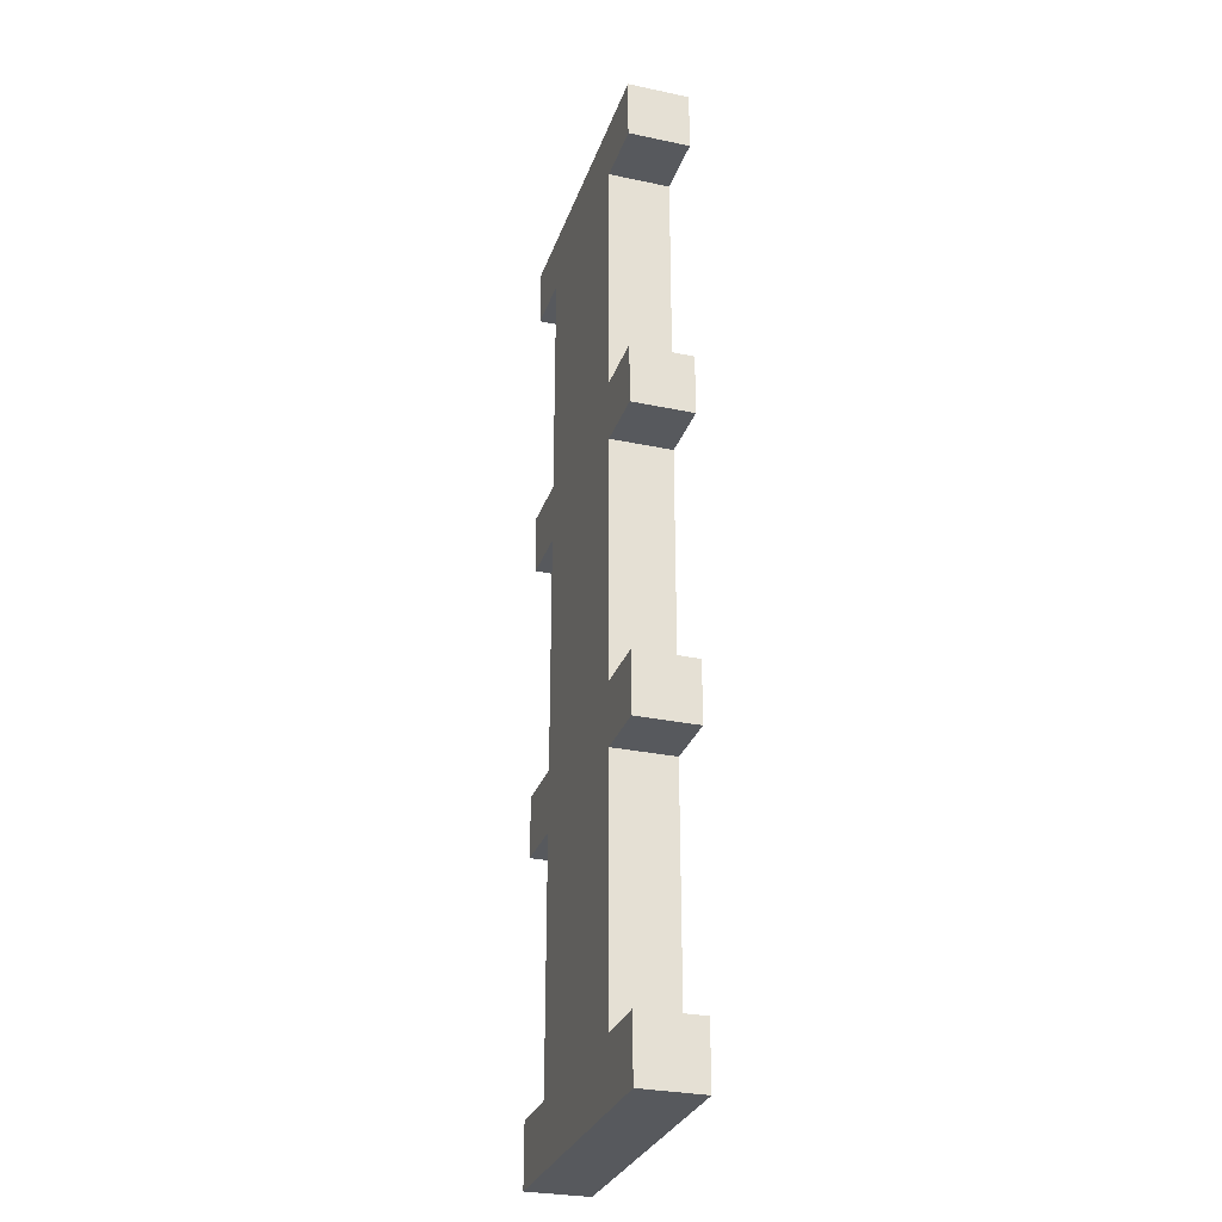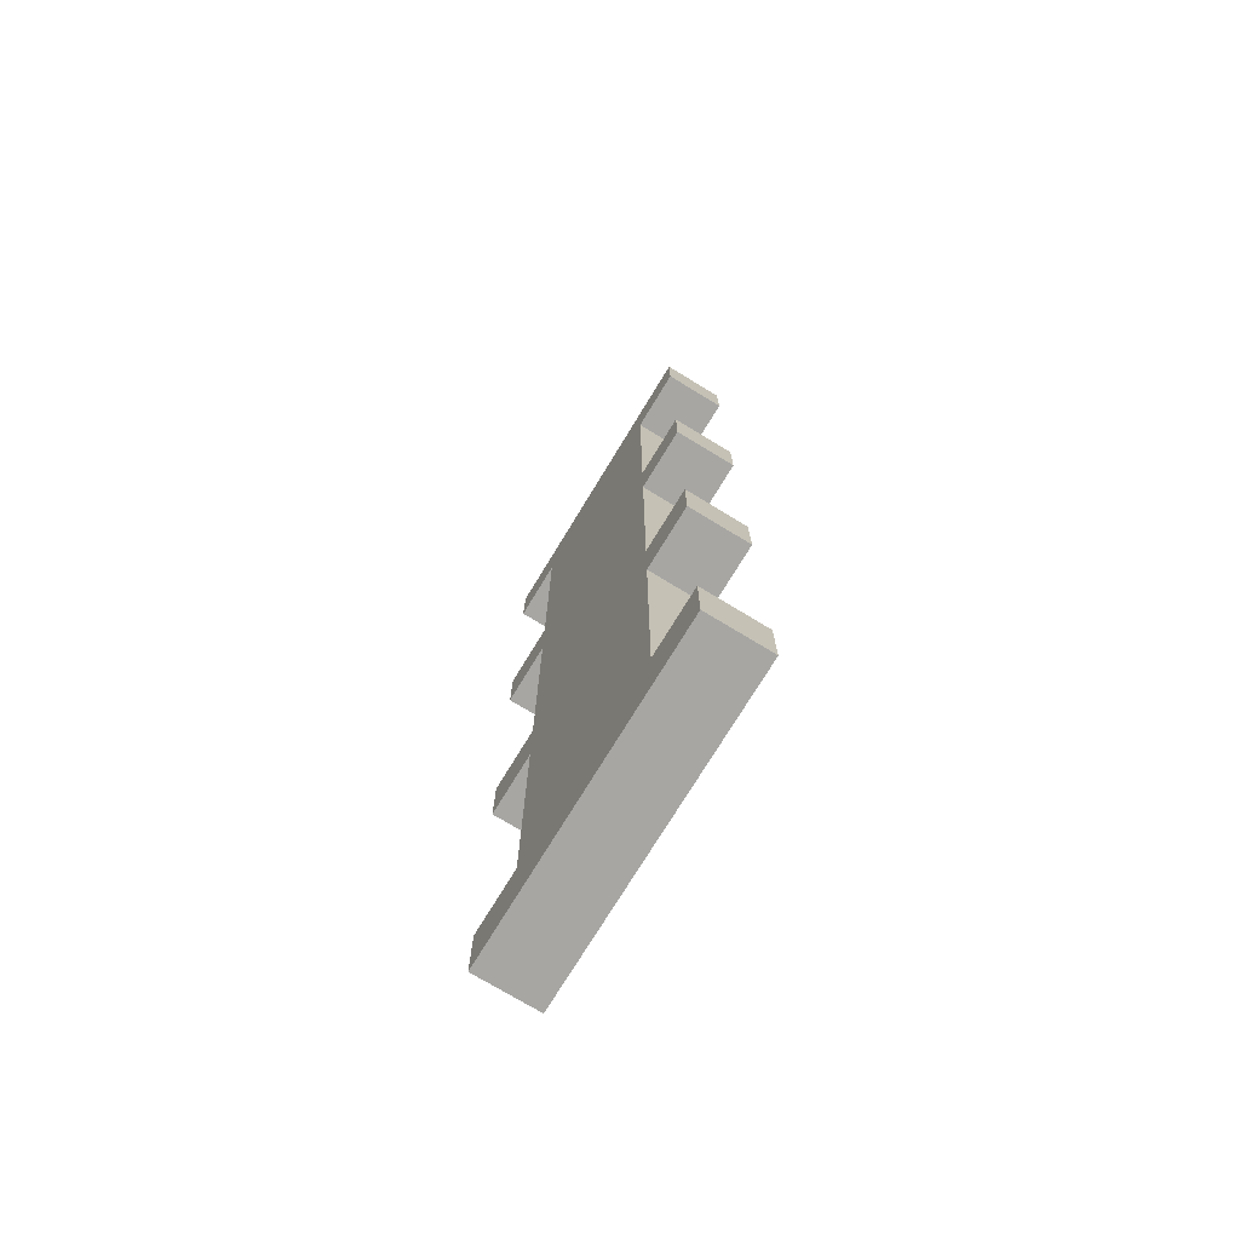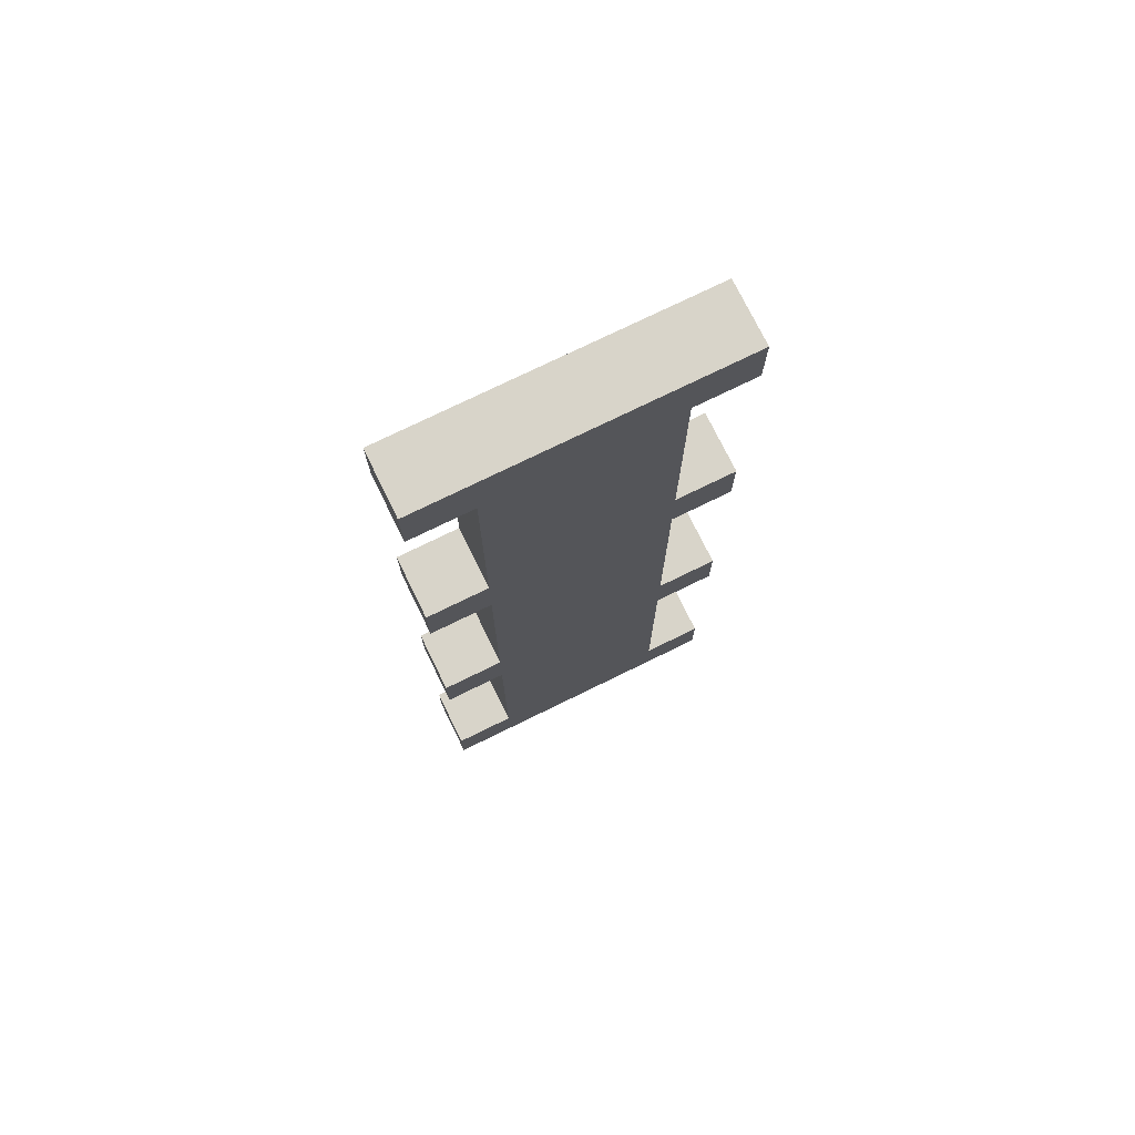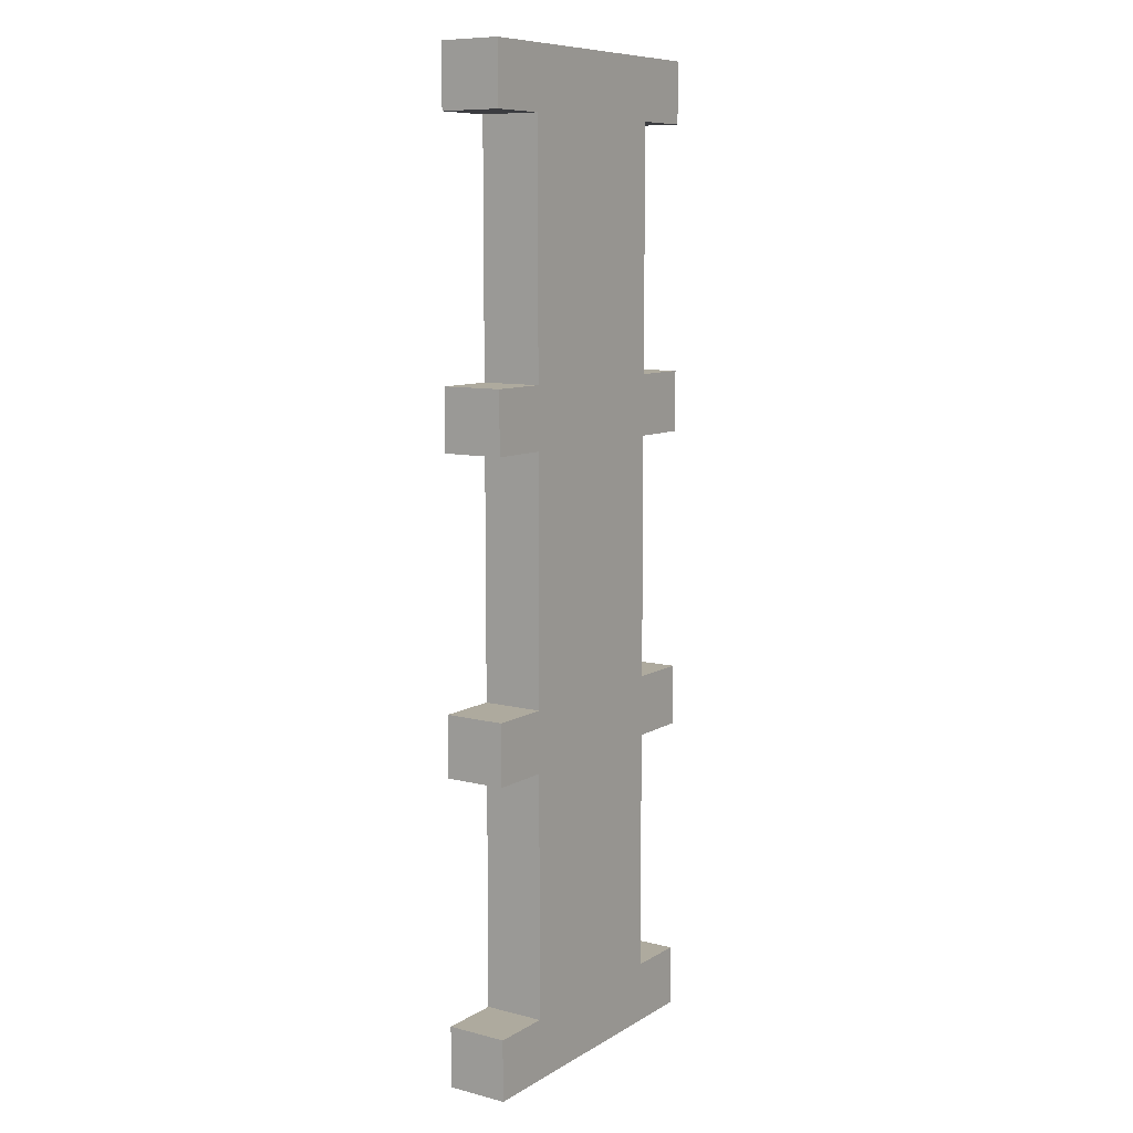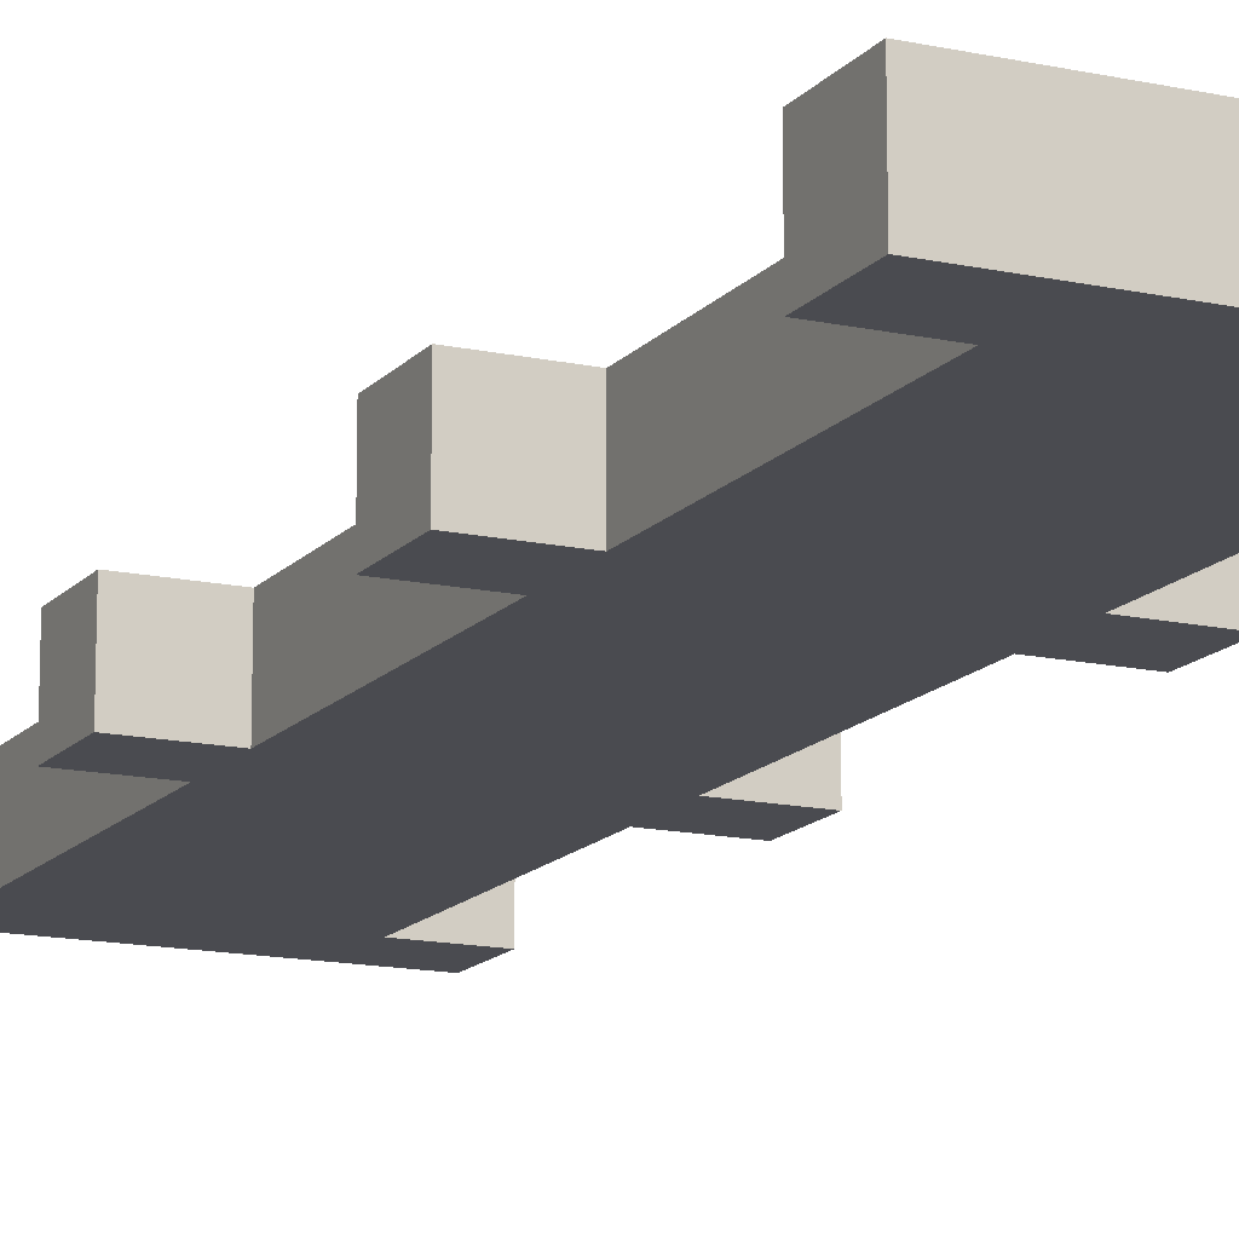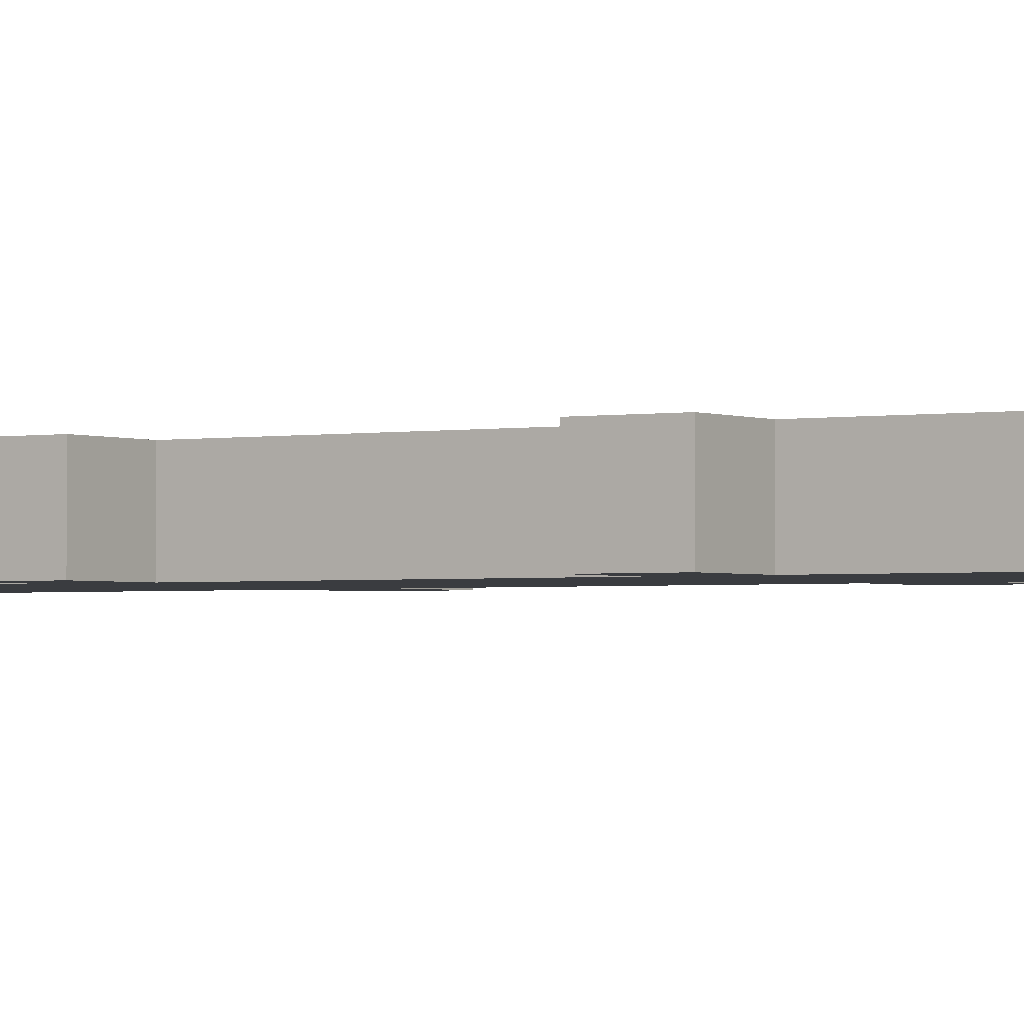
<metadata>
{"format":"obj","ext":"obj","renderer":"f3d","projection":"perspective","resolution":1024,"background":"white","views":[{"elev":-29.4,"azim":-107.3,"up":"+Z"},{"elev":-74.1,"azim":-121.3,"up":"+Z"},{"elev":75.0,"azim":153.9,"up":"+Z"},{"elev":9.2,"azim":123.9,"up":"+Z"},{"elev":-14.5,"azim":-25.4,"up":"+Y"},{"elev":-1.9,"azim":-56.8,"up":"+Y"}]}
</metadata>
<code>
o
v 0.2 0 -0.8
v 0.2 0 -0.7
v 0.2 0 -0.3
v 0.2 0 -0.2
v 0.2 0 0.2
v 0.2 0 0.3
v 0.2 0 0.7
v 0.2 0 0.8
v 0.2 0.1 -0.8
v 0.2 0.1 -0.7
v 0.2 0.1 -0.3
v 0.2 0.1 -0.2
v 0.2 0.1 0.2
v 0.2 0.1 0.3
v 0.2 0.1 0.7
v 0.2 0.1 0.8
v 0.1 0 -0.7
v 0.1 0 -0.3
v 0.1 0 -0.2
v 0.1 0 0.2
v 0.1 0 0.3
v 0.1 0 0.7
v 0.1 0.1 -0.7
v 0.1 0.1 -0.3
v 0.1 0.1 -0.2
v 0.1 0.1 0.2
v 0.1 0.1 0.3
v 0.1 0.1 0.7
v -0.2 0 -0.7
v -0.2 0 -0.3
v -0.2 0 -0.2
v -0.2 0 0.2
v -0.2 0 0.3
v -0.2 0 0.7
v -0.2 0.1 -0.7
v -0.2 0.1 -0.3
v -0.2 0.1 -0.2
v -0.2 0.1 0.2
v -0.2 0.1 0.3
v -0.2 0.1 0.7
v -0.3 0 -0.8
v -0.3 0 -0.7
v -0.3 0 -0.3
v -0.3 0 -0.2
v -0.3 0 0.2
v -0.3 0 0.3
v -0.3 0 0.7
v -0.3 0 0.8
v -0.3 0.1 -0.8
v -0.3 0.1 -0.7
v -0.3 0.1 -0.3
v -0.3 0.1 -0.2
v -0.3 0.1 0.2
v -0.3 0.1 0.3
v -0.3 0.1 0.7
v -0.3 0.1 0.8
v 0.2 0 -0.8
v 0.2 0.1 -0.8
v 0 0 -0.8
v 0 0.1 -0.8
v -0.1 0 -0.8
v -0.1 0.1 -0.8
v -0.3 0 -0.8
v -0.3 0.1 -0.8
v 0.2 0 -0.3
v 0.2 0.1 -0.3
v 0.1 0 -0.3
v 0.1 0.1 -0.3
v -0.2 0 -0.3
v -0.2 0.1 -0.3
v -0.3 0 -0.3
v -0.3 0.1 -0.3
v 0.2 0 0.2
v 0.2 0.1 0.2
v 0.1 0 0.2
v 0.1 0.1 0.2
v -0.2 0 0.2
v -0.2 0.1 0.2
v -0.3 0 0.2
v -0.3 0.1 0.2
v 0.2 0 0.7
v 0.2 0.1 0.7
v 0.1 0 0.7
v 0.1 0.1 0.7
v -0.2 0 0.7
v -0.2 0.1 0.7
v -0.3 0 0.7
v -0.3 0.1 0.7
v 0.2 0 -0.7
v 0.2 0.1 -0.7
v 0.1 0 -0.7
v 0.1 0.1 -0.7
v -0.2 0 -0.7
v -0.2 0.1 -0.7
v -0.3 0 -0.7
v -0.3 0.1 -0.7
v 0.2 0 -0.2
v 0.2 0.1 -0.2
v 0.1 0 -0.2
v 0.1 0.1 -0.2
v -0.2 0 -0.2
v -0.2 0.1 -0.2
v -0.3 0 -0.2
v -0.3 0.1 -0.2
v 0.2 0 0.3
v 0.2 0.1 0.3
v 0.1 0 0.3
v 0.1 0.1 0.3
v -0.2 0 0.3
v -0.2 0.1 0.3
v -0.3 0 0.3
v -0.3 0.1 0.3
v 0.2 0 0.8
v 0.2 0.1 0.8
v 0 0 0.8
v 0 0.1 0.8
v -0.1 0 0.8
v -0.1 0.1 0.8
v -0.3 0 0.8
v -0.3 0.1 0.8
v 0.2 0 -0.8
v 0 0 -0.8
v -0.1 0 -0.8
v -0.3 0 -0.8
v 0.2 0 -0.7
v 0.1 0 -0.7
v -0.2 0 -0.7
v -0.3 0 -0.7
v 0.2 0 -0.3
v 0.1 0 -0.3
v -0.2 0 -0.3
v -0.3 0 -0.3
v 0.2 0 -0.2
v 0.1 0 -0.2
v -0.2 0 -0.2
v -0.3 0 -0.2
v 0.2 0 0.2
v 0.1 0 0.2
v -0.2 0 0.2
v -0.3 0 0.2
v 0.2 0 0.3
v 0.1 0 0.3
v -0.2 0 0.3
v -0.3 0 0.3
v 0.2 0 0.7
v 0.1 0 0.7
v -0.2 0 0.7
v -0.3 0 0.7
v 0.2 0 0.8
v 0 0 0.8
v -0.1 0 0.8
v -0.3 0 0.8
v 0.2 0.1 -0.8
v 0 0.1 -0.8
v -0.1 0.1 -0.8
v -0.3 0.1 -0.8
v 0.2 0.1 -0.7
v 0.1 0.1 -0.7
v -0.2 0.1 -0.7
v -0.3 0.1 -0.7
v 0.2 0.1 -0.3
v 0.1 0.1 -0.3
v -0.2 0.1 -0.3
v -0.3 0.1 -0.3
v 0.2 0.1 -0.2
v 0.1 0.1 -0.2
v -0.2 0.1 -0.2
v -0.3 0.1 -0.2
v 0.2 0.1 0.2
v 0.1 0.1 0.2
v -0.2 0.1 0.2
v -0.3 0.1 0.2
v 0.2 0.1 0.3
v 0.1 0.1 0.3
v -0.2 0.1 0.3
v -0.3 0.1 0.3
v 0.2 0.1 0.7
v 0.1 0.1 0.7
v -0.2 0.1 0.7
v -0.3 0.1 0.7
v 0.2 0.1 0.8
v 0 0.1 0.8
v -0.1 0.1 0.8
v -0.3 0.1 0.8
f 9 2 1
f 10 2 9
f 11 4 3
f 12 4 11
f 13 6 5
f 14 6 13
f 15 8 7
f 16 8 15
f 23 18 17
f 24 18 23
f 25 20 19
f 26 20 25
f 27 22 21
f 28 22 27
f 29 30 35
f 35 30 36
f 31 32 37
f 37 32 38
f 33 34 39
f 39 34 40
f 41 42 49
f 49 42 50
f 43 44 51
f 51 44 52
f 45 46 53
f 53 46 54
f 47 48 55
f 55 48 56
f 59 58 57
f 60 58 59
f 61 60 59
f 62 60 61
f 63 62 61
f 64 62 63
f 67 66 65
f 68 66 67
f 71 70 69
f 72 70 71
f 75 74 73
f 76 74 75
f 79 78 77
f 80 78 79
f 83 82 81
f 84 82 83
f 87 86 85
f 88 86 87
f 89 90 91
f 91 90 92
f 93 94 95
f 95 94 96
f 97 98 99
f 99 98 100
f 101 102 103
f 103 102 104
f 105 106 107
f 107 106 108
f 109 110 111
f 111 110 112
f 113 114 115
f 115 114 116
f 115 116 117
f 117 116 118
f 117 118 119
f 119 118 120
f 125 122 121
f 126 122 125
f 127 124 123
f 128 124 127
f 130 122 126
f 131 127 123
f 133 130 129
f 134 122 130
f 134 130 133
f 135 132 131
f 135 131 123
f 136 132 135
f 138 122 134
f 139 135 123
f 141 138 137
f 142 122 138
f 142 138 141
f 143 140 139
f 143 139 123
f 144 140 143
f 146 122 142
f 147 143 123
f 149 146 145
f 150 123 122
f 150 146 149
f 150 122 146
f 151 148 147
f 151 123 150
f 151 147 123
f 152 148 151
f 153 154 157
f 157 154 158
f 155 156 159
f 159 156 160
f 158 154 162
f 155 159 163
f 161 162 165
f 162 154 166
f 165 162 166
f 163 164 167
f 155 163 167
f 167 164 168
f 166 154 170
f 155 167 171
f 169 170 173
f 170 154 174
f 173 170 174
f 171 172 175
f 155 171 175
f 175 172 176
f 174 154 178
f 155 175 179
f 177 178 181
f 154 155 182
f 181 178 182
f 178 154 182
f 179 180 183
f 182 155 183
f 155 179 183
f 183 180 184

</code>
